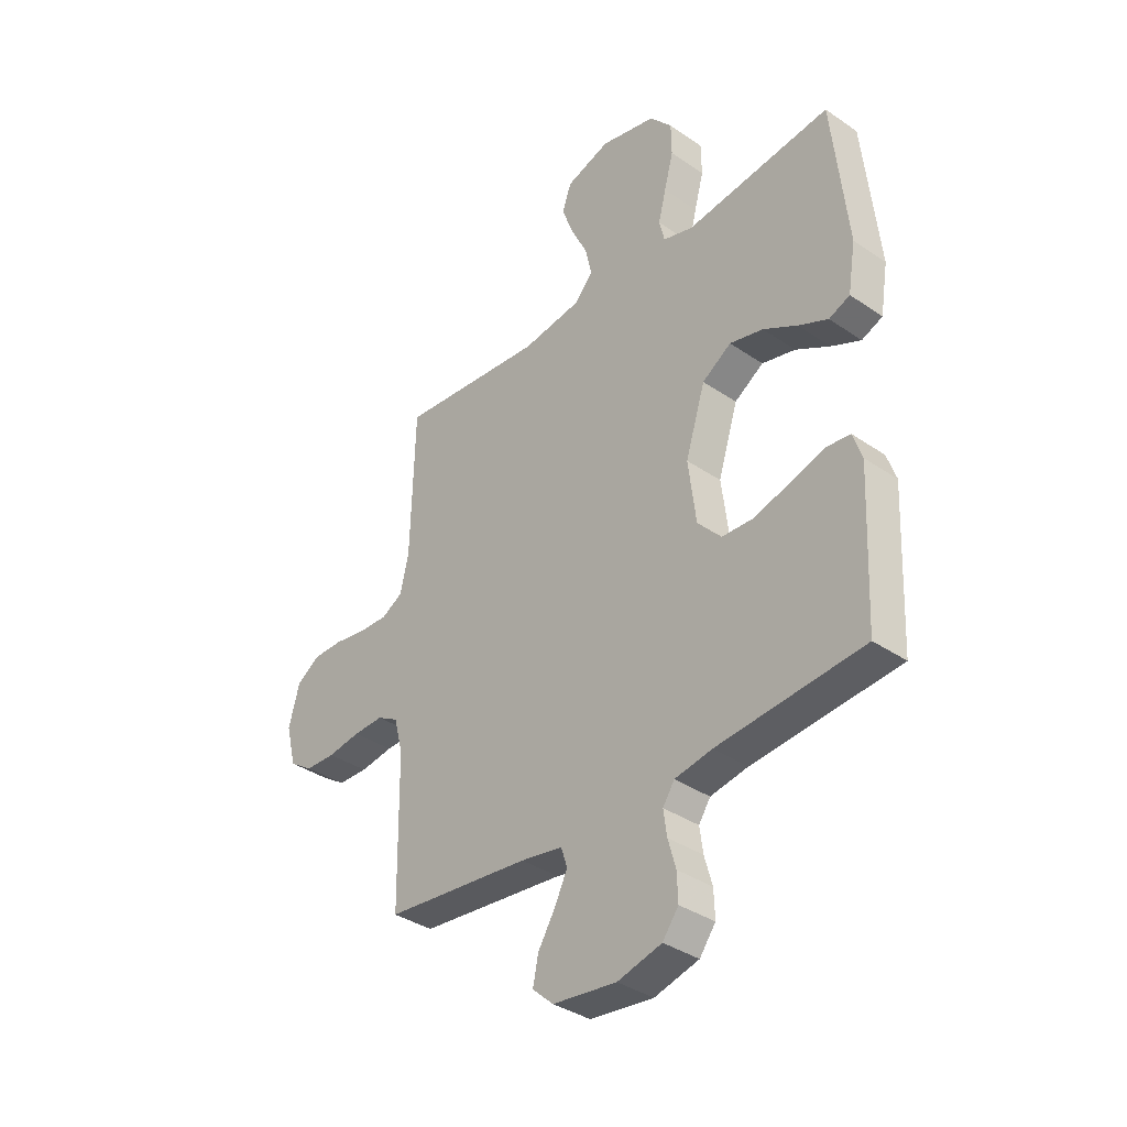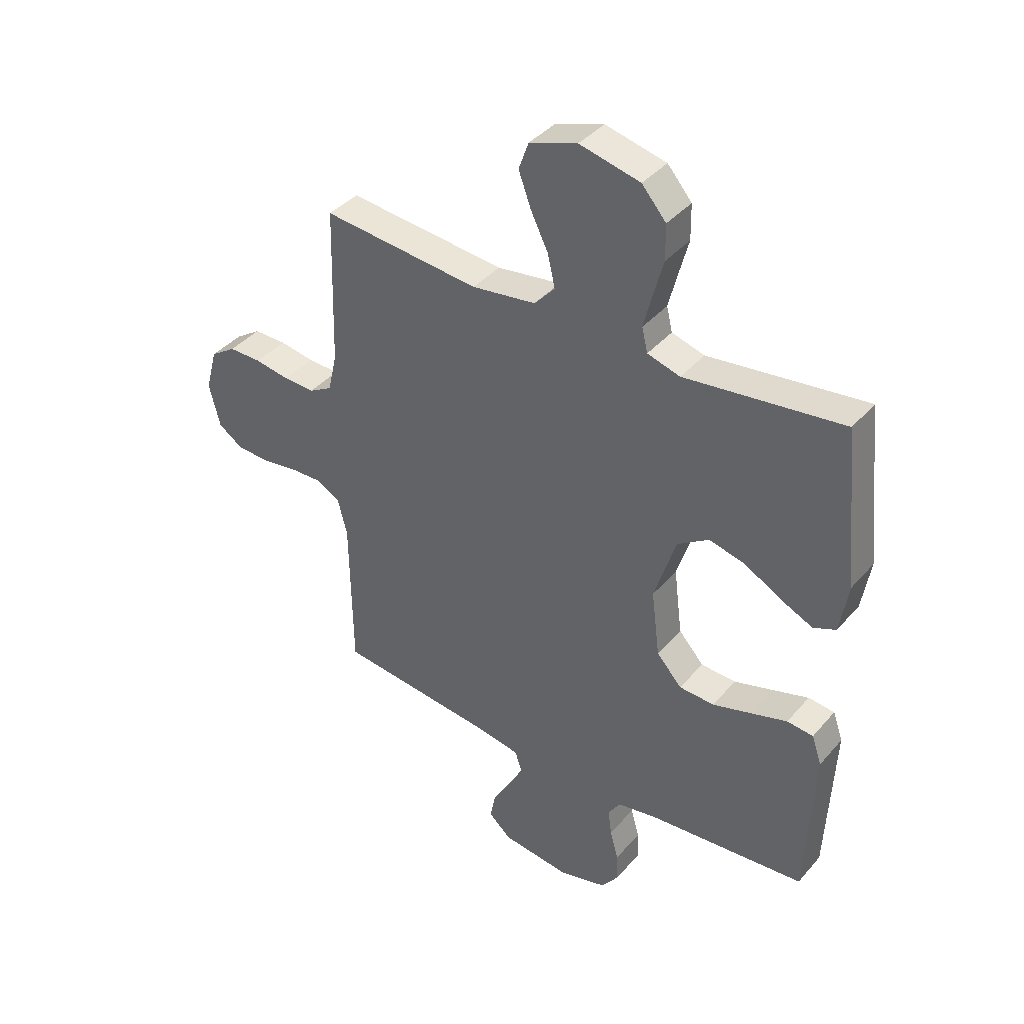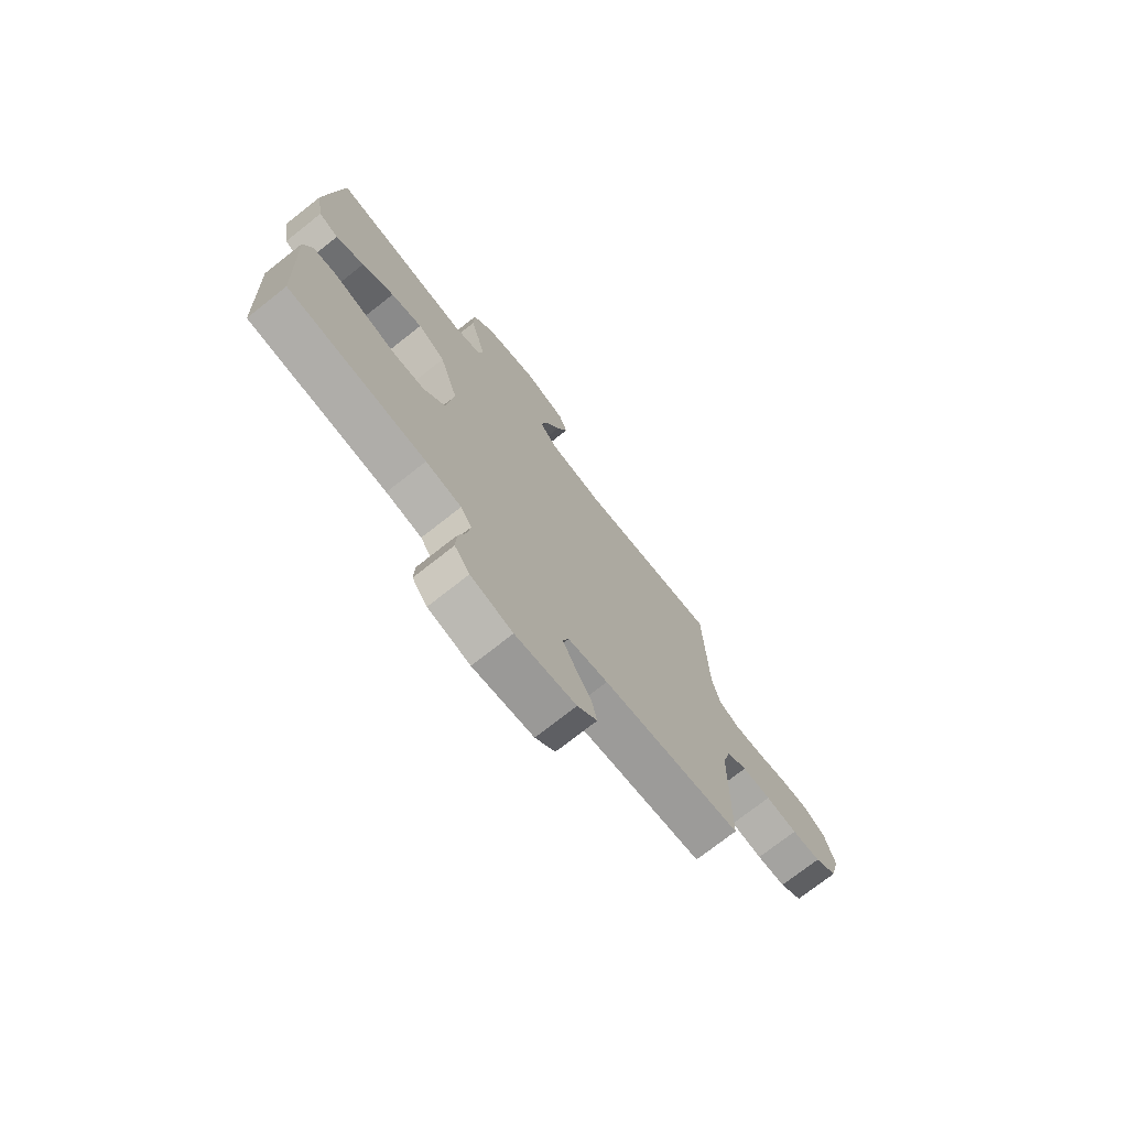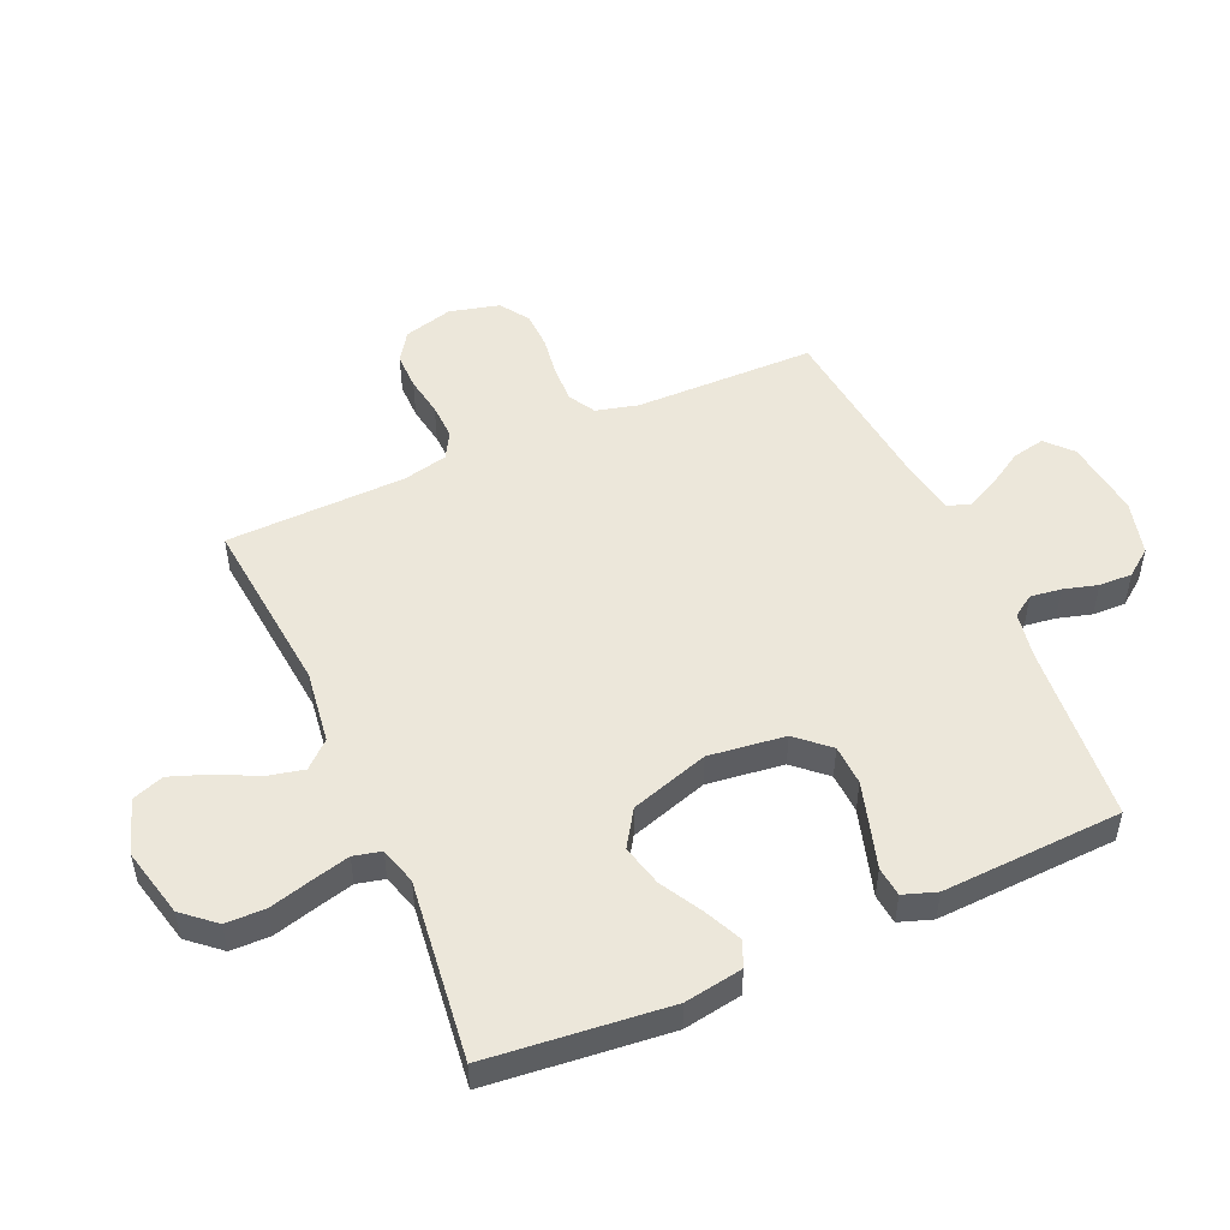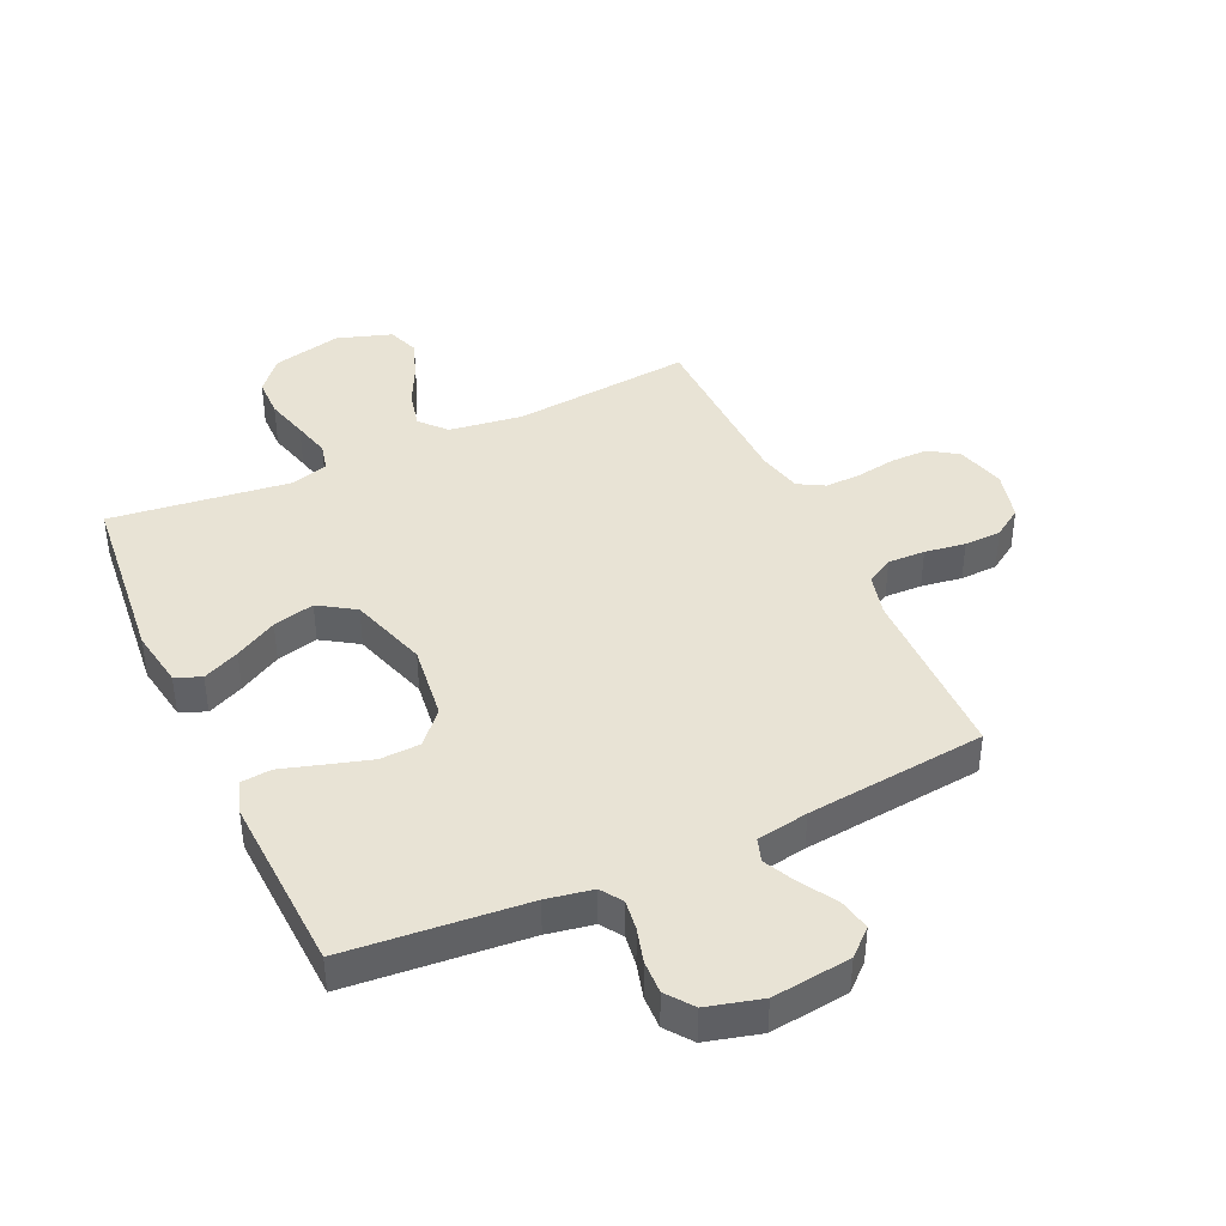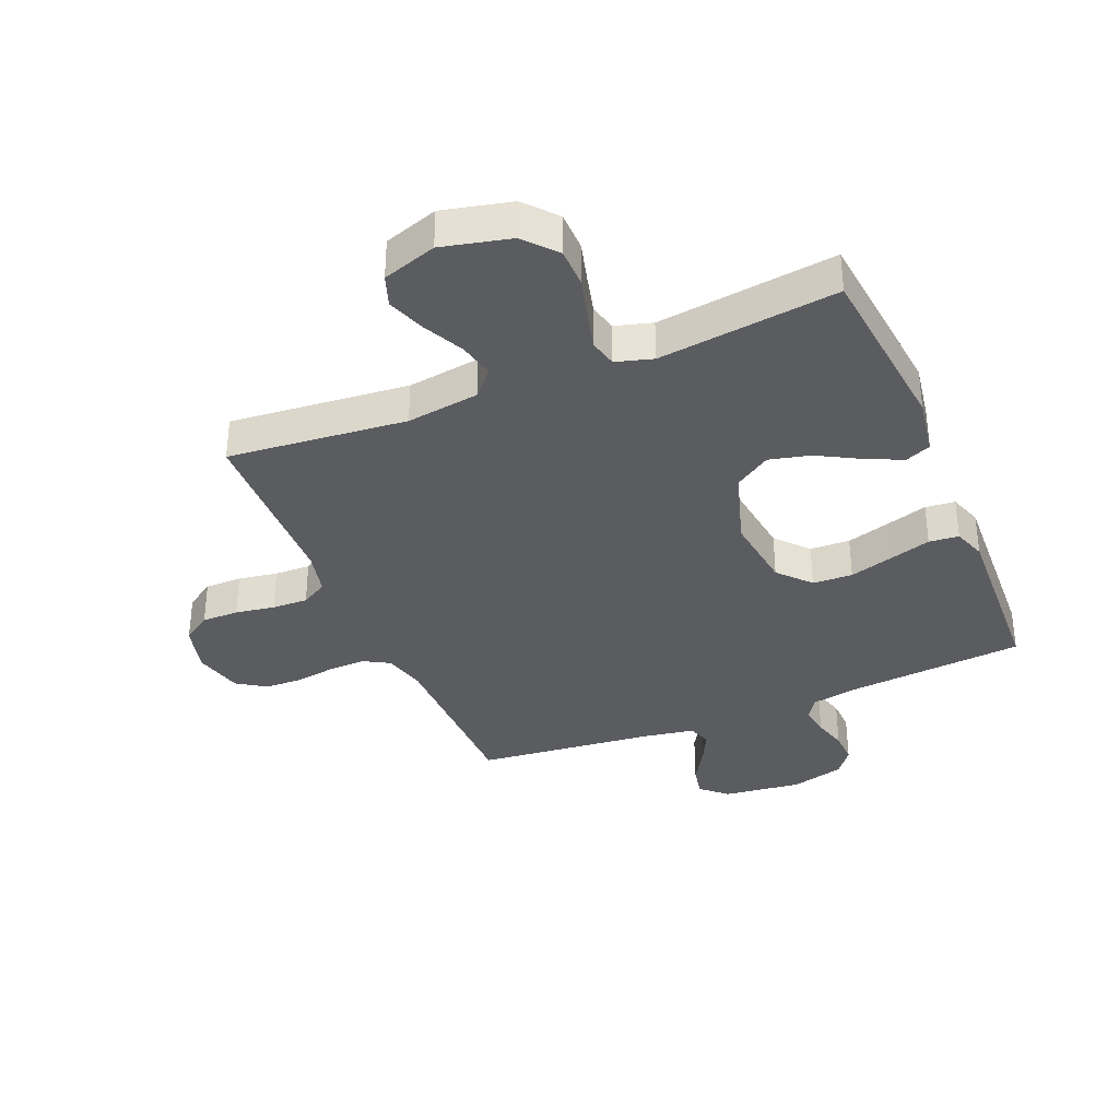
<metadata>
{"format":"obj","ext":"obj","renderer":"f3d","projection":"perspective","resolution":1024,"background":"white","views":[{"elev":-36.4,"azim":48.2,"up":"+Z"},{"elev":39.4,"azim":36.2,"up":"+Z"},{"elev":-74.1,"azim":128.2,"up":"+Z"},{"elev":50.7,"azim":66.1,"up":"+Y"},{"elev":41.2,"azim":155.3,"up":"+Y"},{"elev":-35.3,"azim":22.7,"up":"+Y"}]}
</metadata>
<code>
v -0.5 0.07 0.5
v -0.2 0.07 0.471
v -0.078 0.07 0.488
v -0.039 0.07 0.531
v -0.053 0.07 0.592
v -0.086 0.07 0.659
v -0.11 0.07 0.724
v -0.091 0.07 0.777
v 0 0.07 0.807
v 0.115 0.07 0.78
v 0.161 0.07 0.727
v 0.162 0.07 0.661
v 0.143 0.07 0.59
v 0.127 0.07 0.527
v 0.138 0.07 0.481
v 0.2 0.07 0.463
v 0.5 0.07 0.5
v 0.531 0.07 0.2
v 0.515 0.07 0.103
v 0.472 0.07 0.085
v 0.411 0.07 0.113
v 0.341 0.07 0.152
v 0.272 0.07 0.169
v 0.212 0.07 0.13
v 0.171 0.07 0
v 0.187 0.07 -0.127
v 0.235 0.07 -0.18
v 0.302 0.07 -0.183
v 0.376 0.07 -0.161
v 0.445 0.07 -0.14
v 0.495 0.07 -0.145
v 0.514 0.07 -0.2
v 0.5 0.07 -0.5
v 0.2 0.07 -0.526
v 0.123 0.07 -0.54
v 0.099 0.07 -0.576
v 0.106 0.07 -0.627
v 0.122 0.07 -0.684
v 0.124 0.07 -0.739
v 0.091 0.07 -0.783
v 0 0.07 -0.807
v -0.131 0.07 -0.791
v -0.174 0.07 -0.752
v -0.163 0.07 -0.698
v -0.127 0.07 -0.639
v -0.101 0.07 -0.586
v -0.114 0.07 -0.547
v -0.2 0.07 -0.532
v -0.5 0.07 -0.5
v -0.504 0.07 -0.2
v -0.522 0.07 -0.13
v -0.566 0.07 -0.105
v -0.628 0.07 -0.107
v -0.696 0.07 -0.117
v -0.758 0.07 -0.115
v -0.806 0.07 -0.083
v -0.827 0.07 0
v -0.805 0.07 0.082
v -0.757 0.07 0.114
v -0.695 0.07 0.114
v -0.629 0.07 0.103
v -0.569 0.07 0.101
v -0.525 0.07 0.126
v -0.508 0.07 0.2
v -0.5 0 0.5
v -0.2 0 0.471
v -0.078 0 0.488
v -0.039 0 0.531
v -0.053 0 0.592
v -0.086 0 0.659
v -0.11 0 0.724
v -0.091 0 0.777
v 0 0 0.807
v 0.115 0 0.78
v 0.161 0 0.727
v 0.162 0 0.661
v 0.143 0 0.59
v 0.127 0 0.527
v 0.138 0 0.481
v 0.2 0 0.463
v 0.5 0 0.5
v 0.531 0 0.2
v 0.515 0 0.103
v 0.472 0 0.085
v 0.411 0 0.113
v 0.341 0 0.152
v 0.272 0 0.169
v 0.212 0 0.13
v 0.171 0 0
v 0.187 0 -0.127
v 0.235 0 -0.18
v 0.302 0 -0.183
v 0.376 0 -0.161
v 0.445 0 -0.14
v 0.495 0 -0.145
v 0.514 0 -0.2
v 0.5 0 -0.5
v 0.2 0 -0.526
v 0.123 0 -0.54
v 0.099 0 -0.576
v 0.106 0 -0.627
v 0.122 0 -0.684
v 0.124 0 -0.739
v 0.091 0 -0.783
v 0 0 -0.807
v -0.131 0 -0.791
v -0.174 0 -0.752
v -0.163 0 -0.698
v -0.127 0 -0.639
v -0.101 0 -0.586
v -0.114 0 -0.547
v -0.2 0 -0.532
v -0.5 0 -0.5
v -0.504 0 -0.2
v -0.522 0 -0.13
v -0.566 0 -0.105
v -0.628 0 -0.107
v -0.696 0 -0.117
v -0.758 0 -0.115
v -0.806 0 -0.083
v -0.827 0 0
v -0.805 0 0.082
v -0.757 0 0.114
v -0.695 0 0.114
v -0.629 0 0.103
v -0.569 0 0.101
v -0.525 0 0.126
v -0.508 0 0.2
f 59 60 61
f 58 59 61
f 57 58 61
f 56 57 61
f 55 56 61
f 54 55 61
f 53 54 61
f 52 53 61 62
f 51 52 62 63
f 48 49 50
f 51 63 64
f 50 51 64
f 48 50 64
f 47 48 64
f 43 44 45
f 42 43 45
f 41 42 45
f 40 41 45
f 39 40 45
f 38 39 45
f 37 38 45
f 36 37 45 46
f 35 36 46 47
f 32 33 34
f 31 32 34
f 30 31 34
f 29 30 34
f 34 35 47
f 29 34 47
f 28 29 47
f 20 21 22
f 19 20 22
f 18 19 22
f 17 18 22
f 16 17 22
f 15 16 22 23
f 11 12 13
f 10 11 13
f 9 10 13
f 8 9 13
f 7 8 13
f 6 7 13
f 5 6 13
f 4 5 13 14
f 3 4 14 15
f 47 64 1 2
f 27 28 47
f 26 27 47
f 47 2 3
f 26 47 3
f 25 26 3
f 24 25 3 15
f 15 23 24
f 125 124 123
f 125 123 122
f 125 122 121
f 125 121 120
f 125 120 119
f 125 119 118
f 125 118 117
f 126 125 117 116
f 127 126 116 115
f 114 113 112
f 128 127 115
f 128 115 114
f 128 114 112
f 128 112 111
f 109 108 107
f 109 107 106
f 109 106 105
f 109 105 104
f 109 104 103
f 109 103 102
f 109 102 101
f 110 109 101 100
f 111 110 100 99
f 98 97 96
f 98 96 95
f 98 95 94
f 98 94 93
f 111 99 98
f 111 98 93
f 111 93 92
f 86 85 84
f 86 84 83
f 86 83 82
f 86 82 81
f 86 81 80
f 87 86 80 79
f 77 76 75
f 77 75 74
f 77 74 73
f 77 73 72
f 77 72 71
f 77 71 70
f 77 70 69
f 78 77 69 68
f 79 78 68 67
f 66 65 128 111
f 111 92 91
f 111 91 90
f 67 66 111
f 67 111 90
f 67 90 89
f 79 67 89 88
f 88 87 79
f 1 65 66 2
f 2 66 67 3
f 3 67 68 4
f 4 68 69 5
f 5 69 70 6
f 6 70 71 7
f 7 71 72 8
f 8 72 73 9
f 9 73 74 10
f 10 74 75 11
f 11 75 76 12
f 12 76 77 13
f 13 77 78 14
f 14 78 79 15
f 15 79 80 16
f 16 80 81 17
f 17 81 82 18
f 18 82 83 19
f 19 83 84 20
f 20 84 85 21
f 21 85 86 22
f 22 86 87 23
f 23 87 88 24
f 24 88 89 25
f 25 89 90 26
f 26 90 91 27
f 27 91 92 28
f 28 92 93 29
f 29 93 94 30
f 30 94 95 31
f 31 95 96 32
f 32 96 97 33
f 33 97 98 34
f 34 98 99 35
f 35 99 100 36
f 36 100 101 37
f 37 101 102 38
f 38 102 103 39
f 39 103 104 40
f 40 104 105 41
f 41 105 106 42
f 42 106 107 43
f 43 107 108 44
f 44 108 109 45
f 45 109 110 46
f 46 110 111 47
f 47 111 112 48
f 48 112 113 49
f 49 113 114 50
f 50 114 115 51
f 51 115 116 52
f 52 116 117 53
f 53 117 118 54
f 54 118 119 55
f 55 119 120 56
f 56 120 121 57
f 57 121 122 58
f 58 122 123 59
f 59 123 124 60
f 60 124 125 61
f 61 125 126 62
f 62 126 127 63
f 63 127 128 64
f 64 128 65 1

</code>
